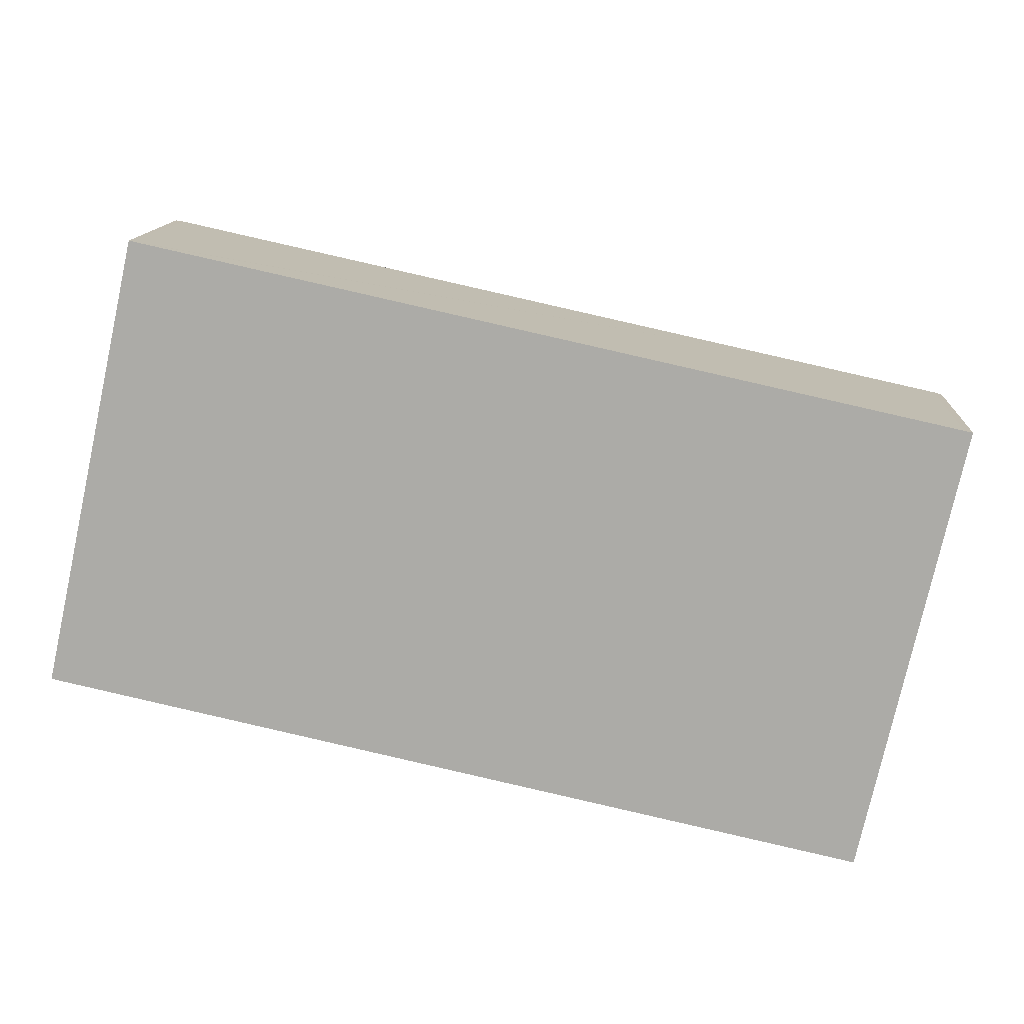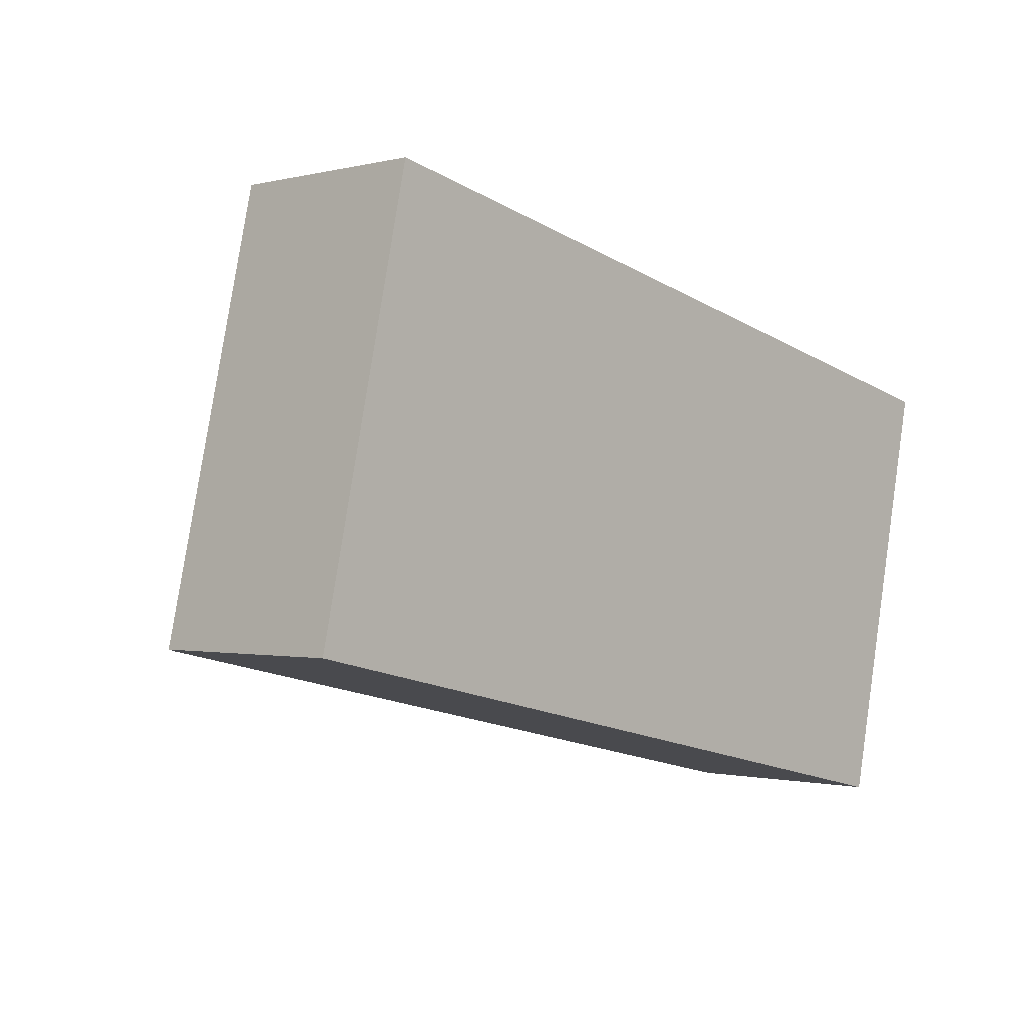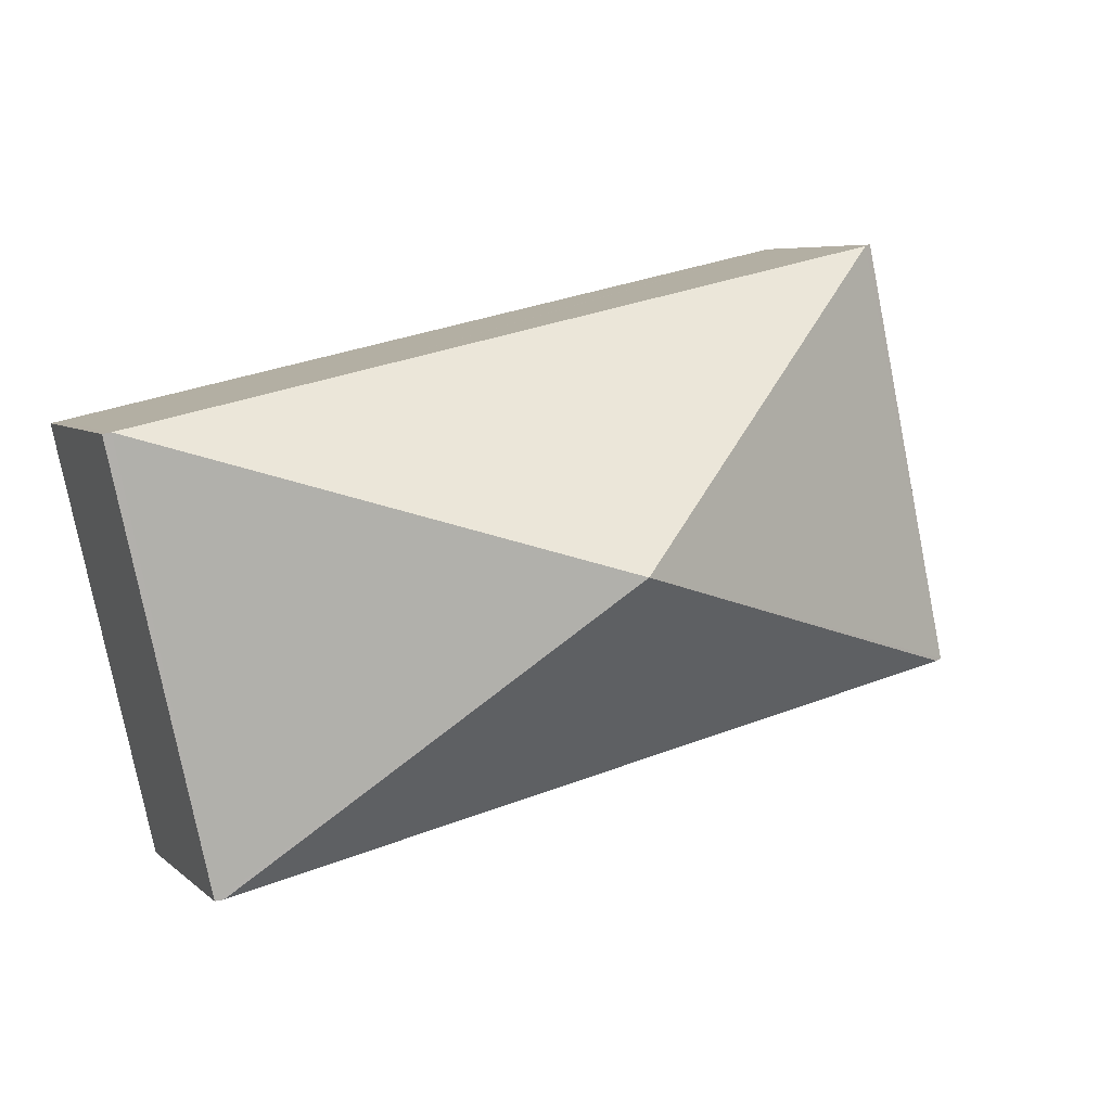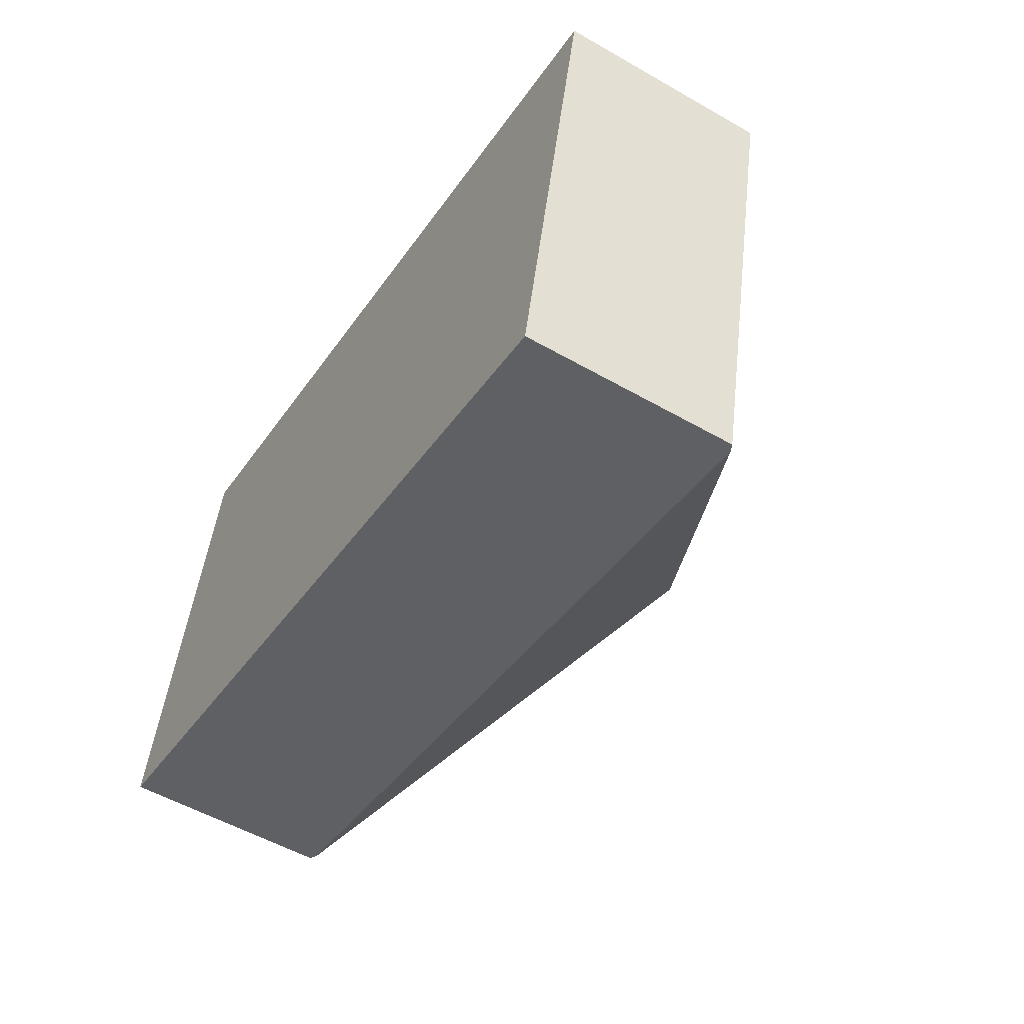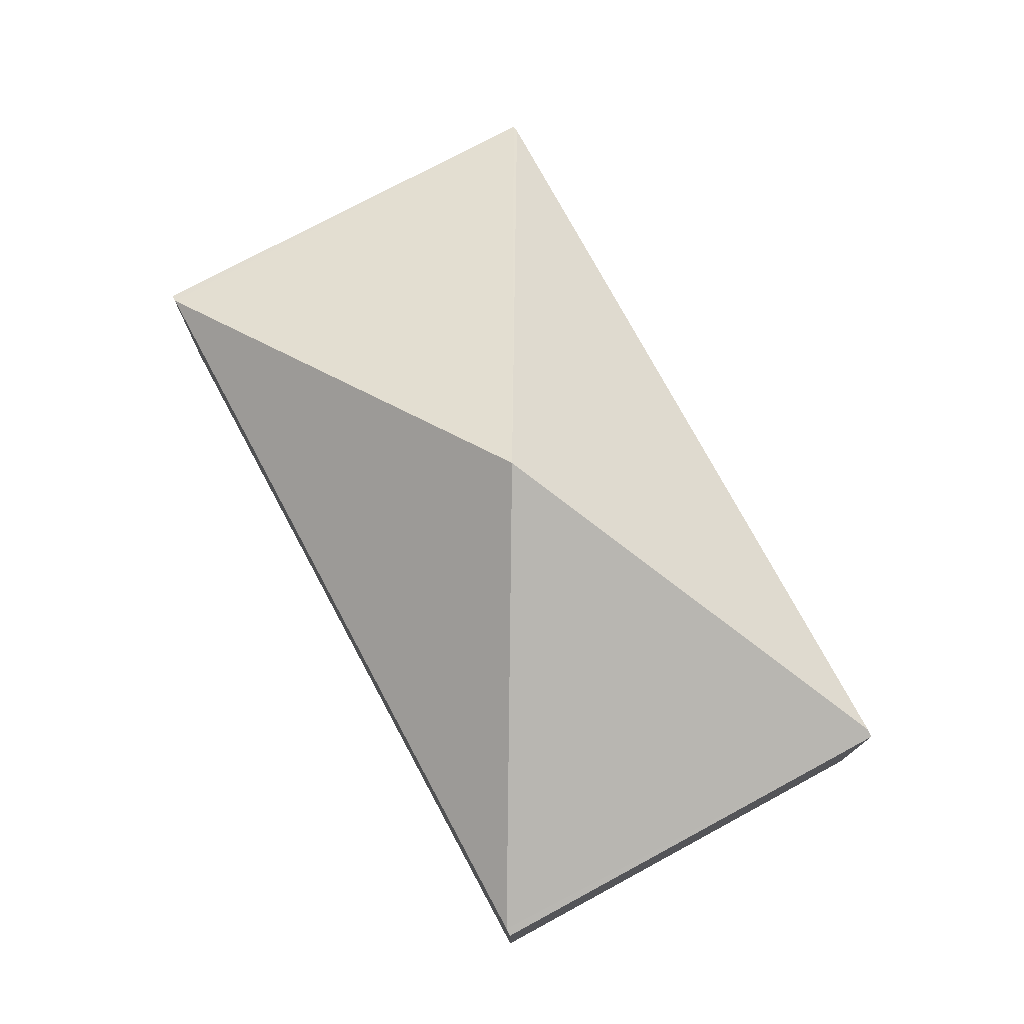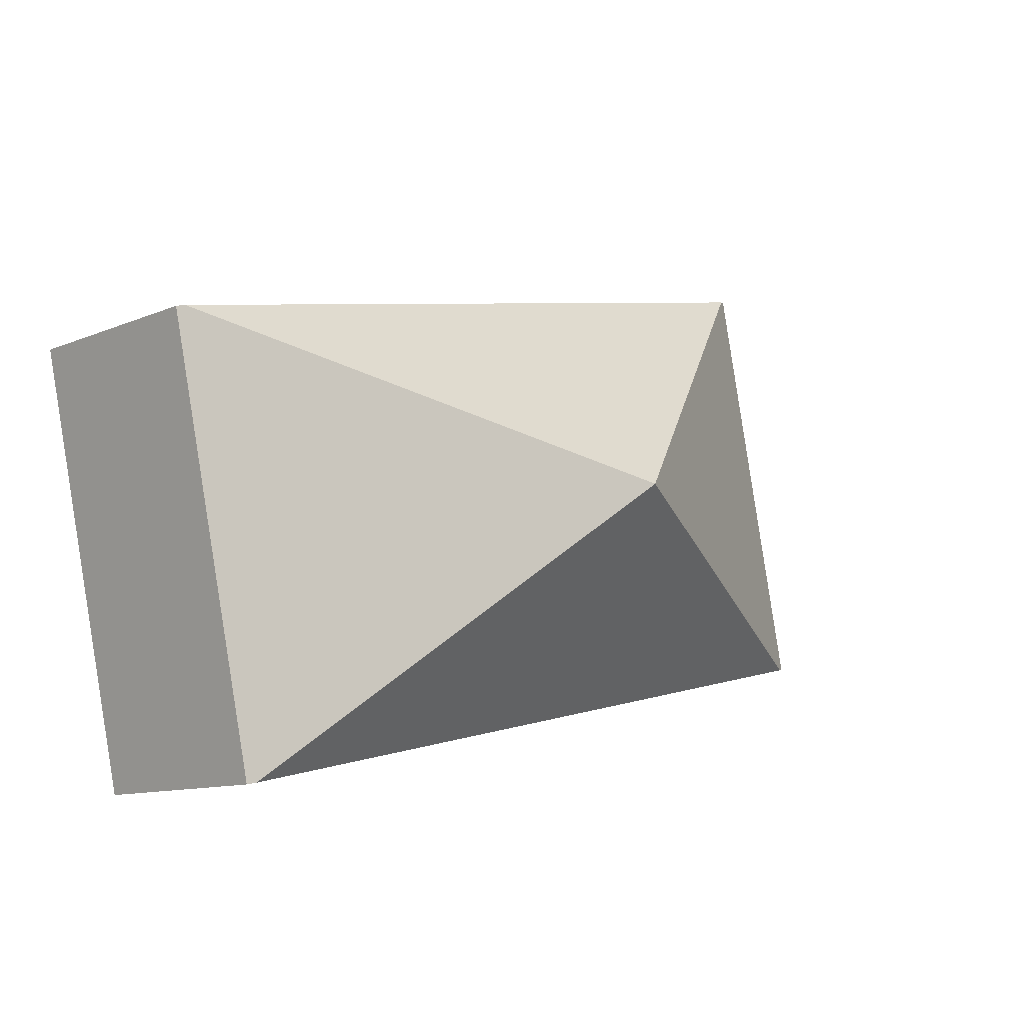
<metadata>
{"format":"obj","ext":"obj","renderer":"f3d","projection":"perspective","resolution":1024,"background":"white","views":[{"elev":13.1,"azim":3.3,"up":"+Z"},{"elev":-0.8,"azim":-46.8,"up":"+Z"},{"elev":6.2,"azim":155.3,"up":"+Z"},{"elev":-53.8,"azim":58.6,"up":"+Z"},{"elev":75.6,"azim":74.1,"up":"+Y"},{"elev":-11.4,"azim":135.0,"up":"+Z"}]}
</metadata>
<code>
v  1.045 2.152 4.368
v  0 2.114 1.294e-16
v  0.966 2.113 4.385
v  4.507 4.066 1.305
v  0.078 2.151 -0.017
v  7.227 2.151 3.005
v  8.936 2.151 2.628
v  8.047 2.114 -1.774
v  9.014 2.114 2.611
v  7.969 2.152 -1.757
v  7.227 2.152 -1.593
v  0 0 0
v  0.966 -2.685e-16 4.385
v  1.045 -2.675e-16 4.368
v  7.227 -1.84e-16 3.005
v  8.936 -1.609e-16 2.628
v  9.014 -1.599e-16 2.611
v  8.047 1.086e-16 -1.774
v  7.969 1.076e-16 -1.757
v  7.227 9.754e-17 -1.593
v  0.078 1.041e-18 -0.017
g defaultobject
f 1 2 3
f 2 1 4
f 2 4 5
f 6 4 1
f 4 6 7
f 8 7 9
f 7 8 4
f 4 8 10
f 11 4 10
f 4 11 5
f 12 3 2
f 3 12 13
f 13 1 3
f 1 13 6
f 6 13 14
f 6 14 15
f 6 15 7
f 7 15 16
f 7 16 9
f 9 16 17
f 17 8 9
f 8 17 18
f 8 11 10
f 11 8 18
f 11 18 5
f 5 18 19
f 5 19 20
f 5 20 21
f 5 21 2
f 2 21 12
f 16 18 17
f 18 16 19
f 19 16 15
f 19 15 20
f 20 15 21
f 21 15 14
f 21 14 13
f 21 13 12

</code>
